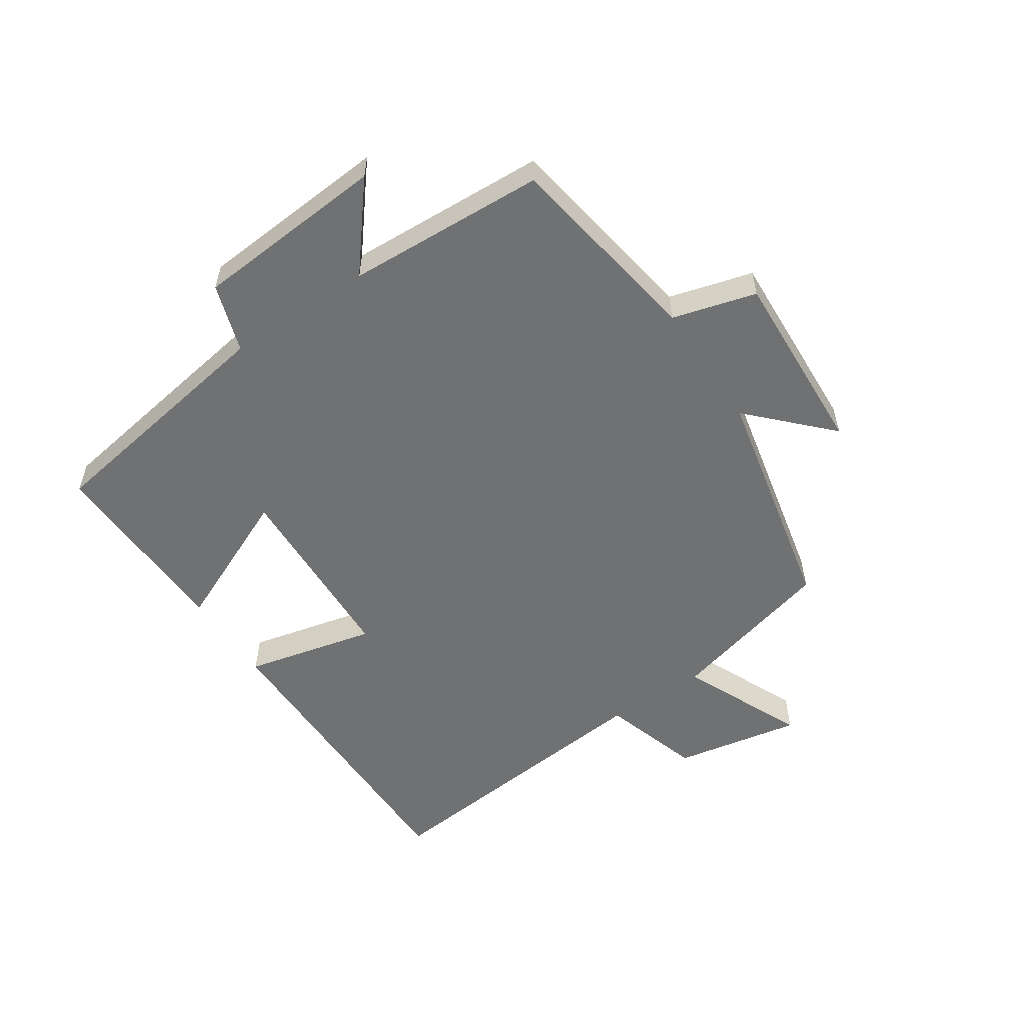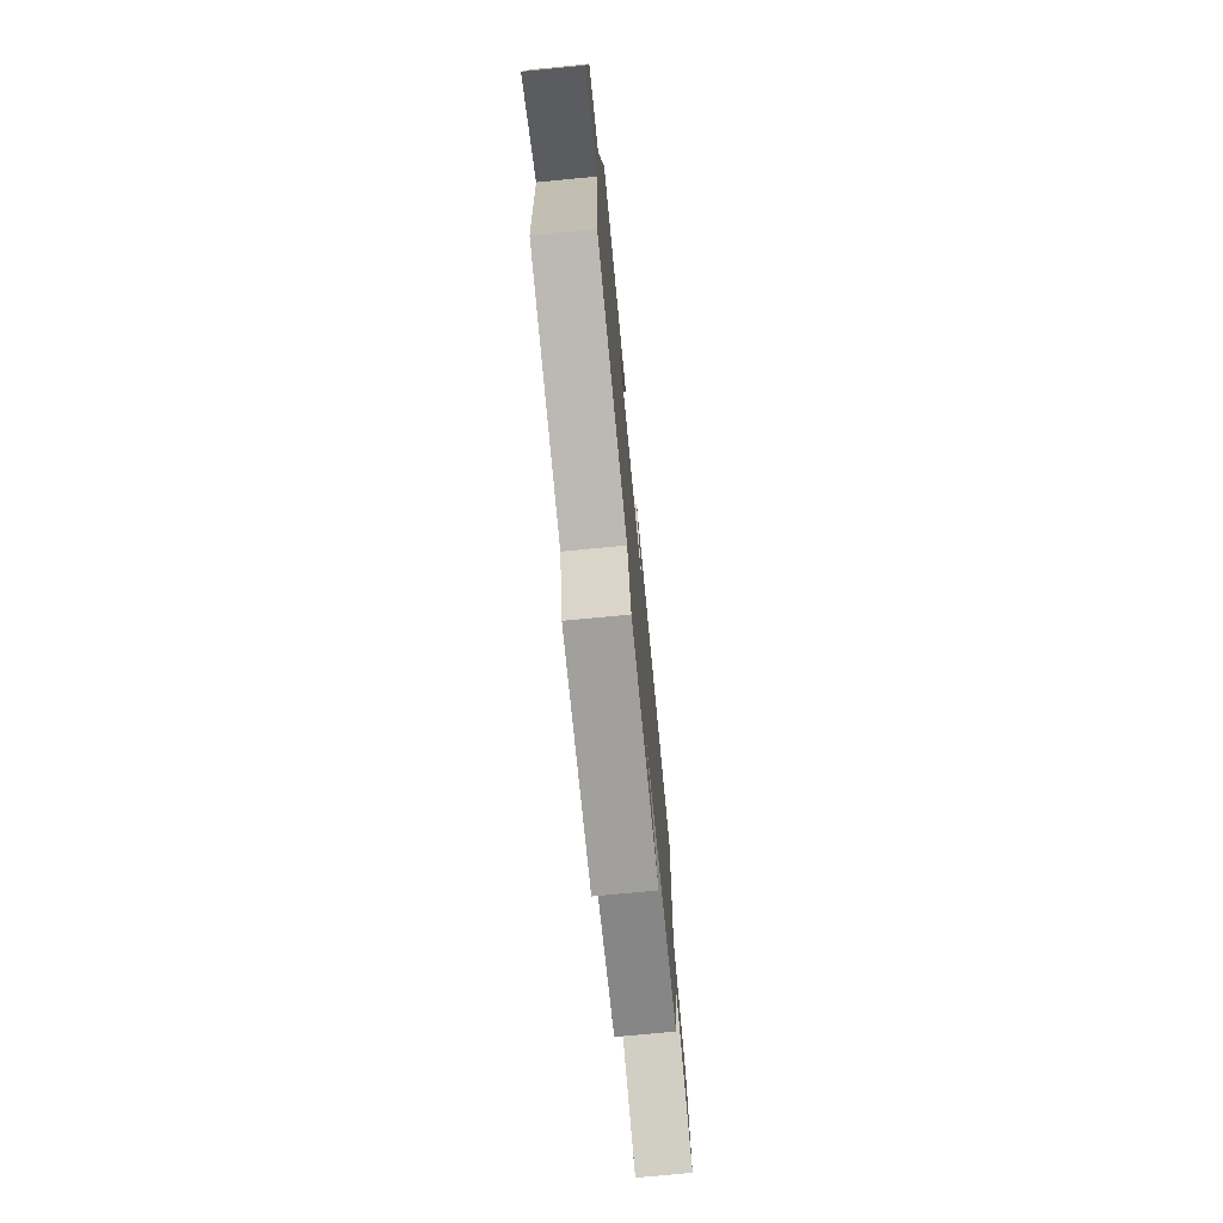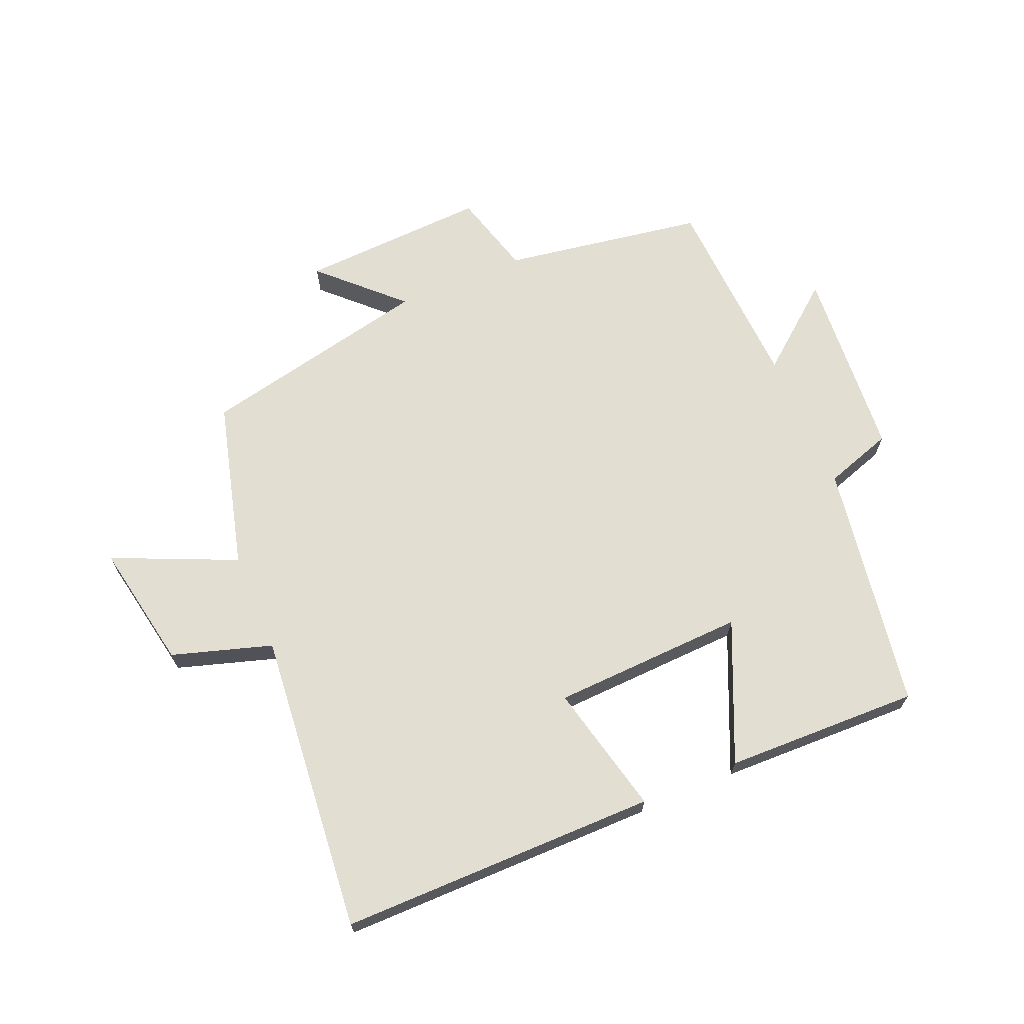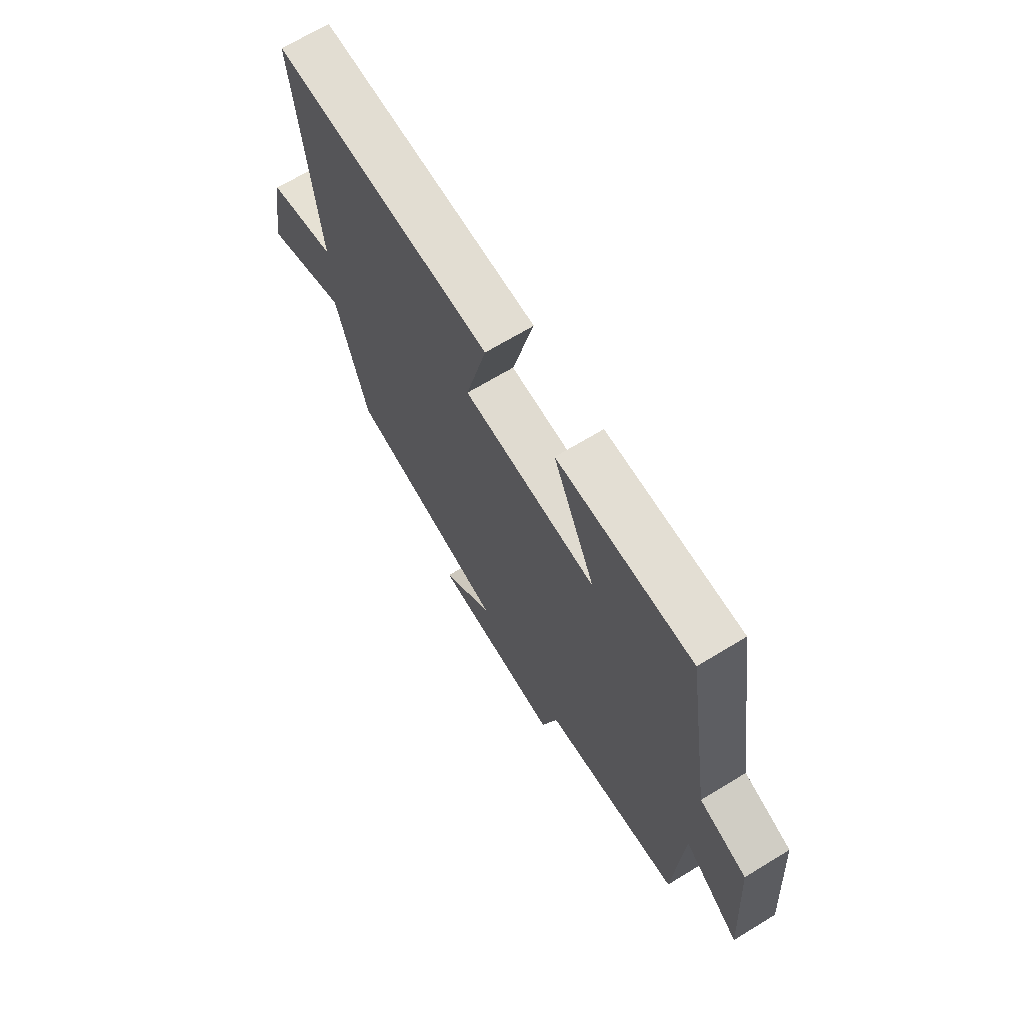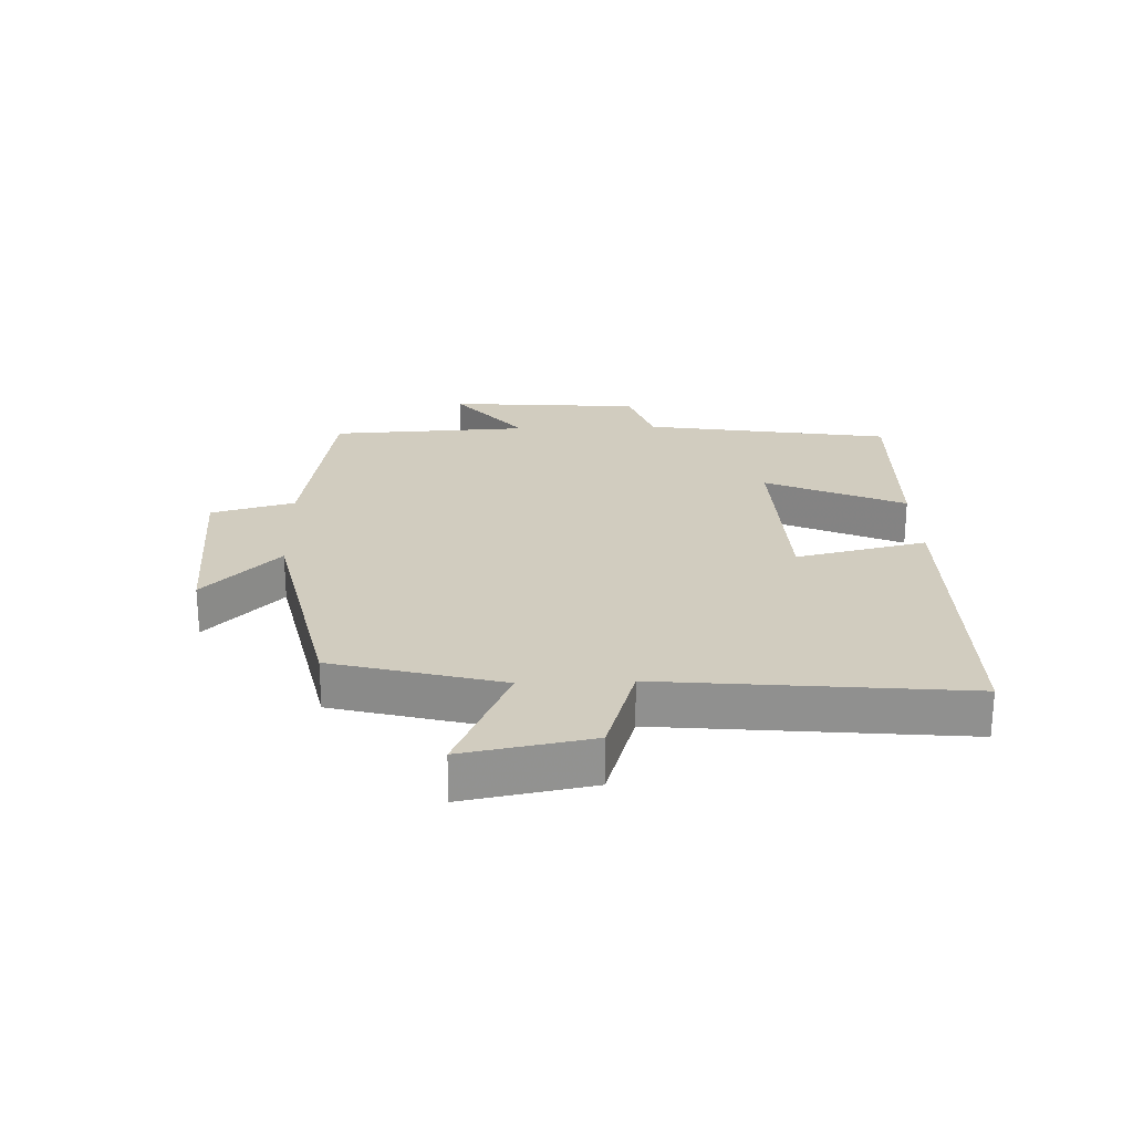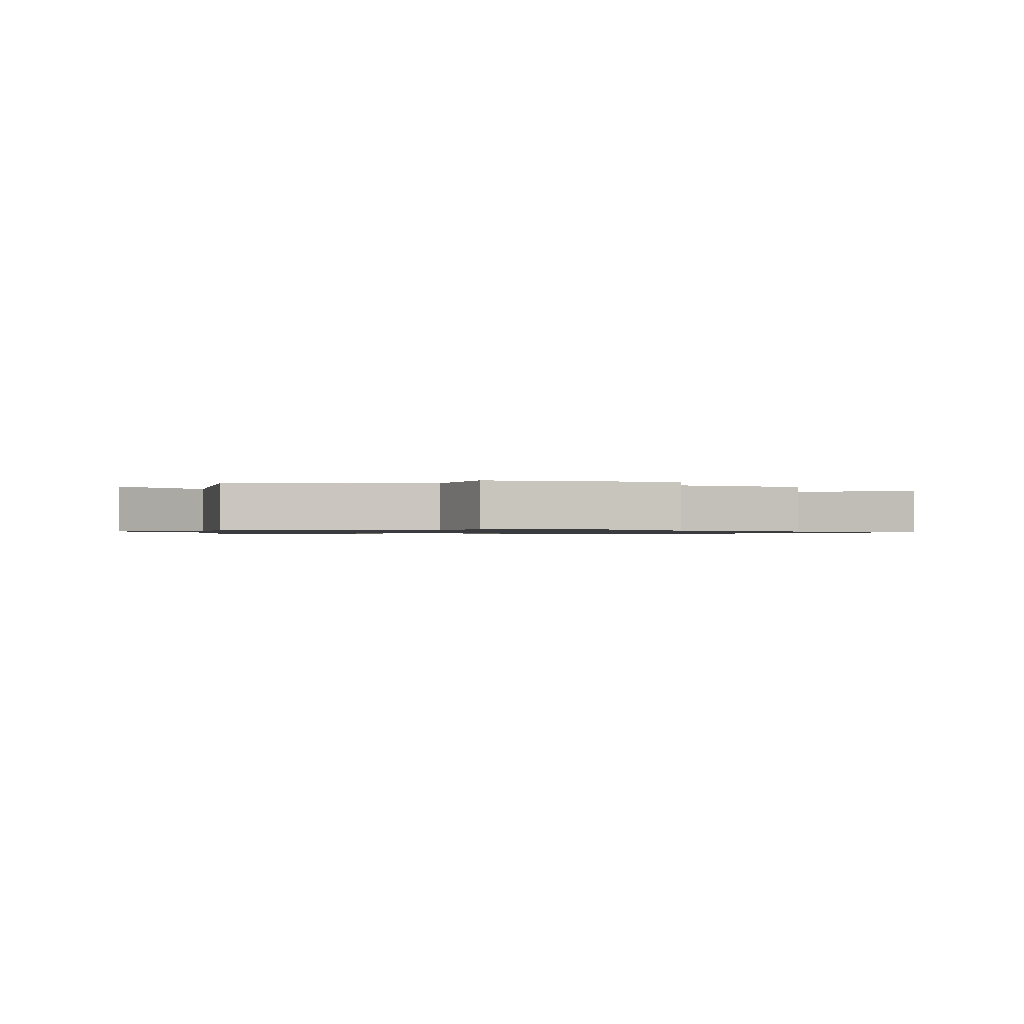
<metadata>
{"format":"obj","ext":"obj","renderer":"f3d","projection":"perspective","resolution":1024,"background":"white","views":[{"elev":-55.2,"azim":123.7,"up":"+Y"},{"elev":-74.2,"azim":95.5,"up":"+Z"},{"elev":67.7,"azim":-23.0,"up":"+Y"},{"elev":68.4,"azim":58.7,"up":"+Z"},{"elev":23.9,"azim":-92.0,"up":"+Y"},{"elev":-1.0,"azim":169.2,"up":"+Y"}]}
</metadata>
<code>
v -0.547 0.07 0.499
v -0.038 0.07 0.5
v -0.087 0.07 0.29
v 0.223 0.07 0.278
v 0.124 0.07 0.5
v 0.436 0.07 0.509
v 0.5 0.07 0.111
v 0.61 0.07 0.075
v 0.634 0.07 -0.235
v 0.5 0.07 -0.127
v 0.485 0.07 -0.447
v 0.161 0.07 -0.5
v 0.124 0.07 -0.634
v -0.178 0.07 -0.62
v -0.055 0.07 -0.5
v -0.428 0.07 -0.42
v -0.5 0.07 -0.15
v -0.698 0.07 -0.238
v -0.66 0.07 -0.034
v -0.5 0.07 0.016
v -0.547 0 0.499
v -0.038 0 0.5
v -0.087 0 0.29
v 0.223 0 0.278
v 0.124 0 0.5
v 0.436 0 0.509
v 0.5 0 0.111
v 0.61 0 0.075
v 0.634 0 -0.235
v 0.5 0 -0.127
v 0.485 0 -0.447
v 0.161 0 -0.5
v 0.124 0 -0.634
v -0.178 0 -0.62
v -0.055 0 -0.5
v -0.428 0 -0.42
v -0.5 0 -0.15
v -0.698 0 -0.238
v -0.66 0 -0.034
v -0.5 0 0.016
f 17 18 19 20
f 15 16 17 20
f 15 20 1
f 12 13 14 15
f 10 11 12 15
f 10 15 1
f 7 8 9 10
f 4 5 6 7
f 3 4 7 10
f 1 2 3
f 1 3 10
f 40 39 38 37
f 40 37 36 35
f 21 40 35
f 35 34 33 32
f 35 32 31 30
f 21 35 30
f 30 29 28 27
f 27 26 25 24
f 30 27 24 23
f 23 22 21
f 30 23 21
f 1 21 22 2
f 2 22 23 3
f 3 23 24 4
f 4 24 25 5
f 5 25 26 6
f 6 26 27 7
f 7 27 28 8
f 8 28 29 9
f 9 29 30 10
f 10 30 31 11
f 11 31 32 12
f 12 32 33 13
f 13 33 34 14
f 14 34 35 15
f 15 35 36 16
f 16 36 37 17
f 17 37 38 18
f 18 38 39 19
f 19 39 40 20
f 20 40 21 1

</code>
